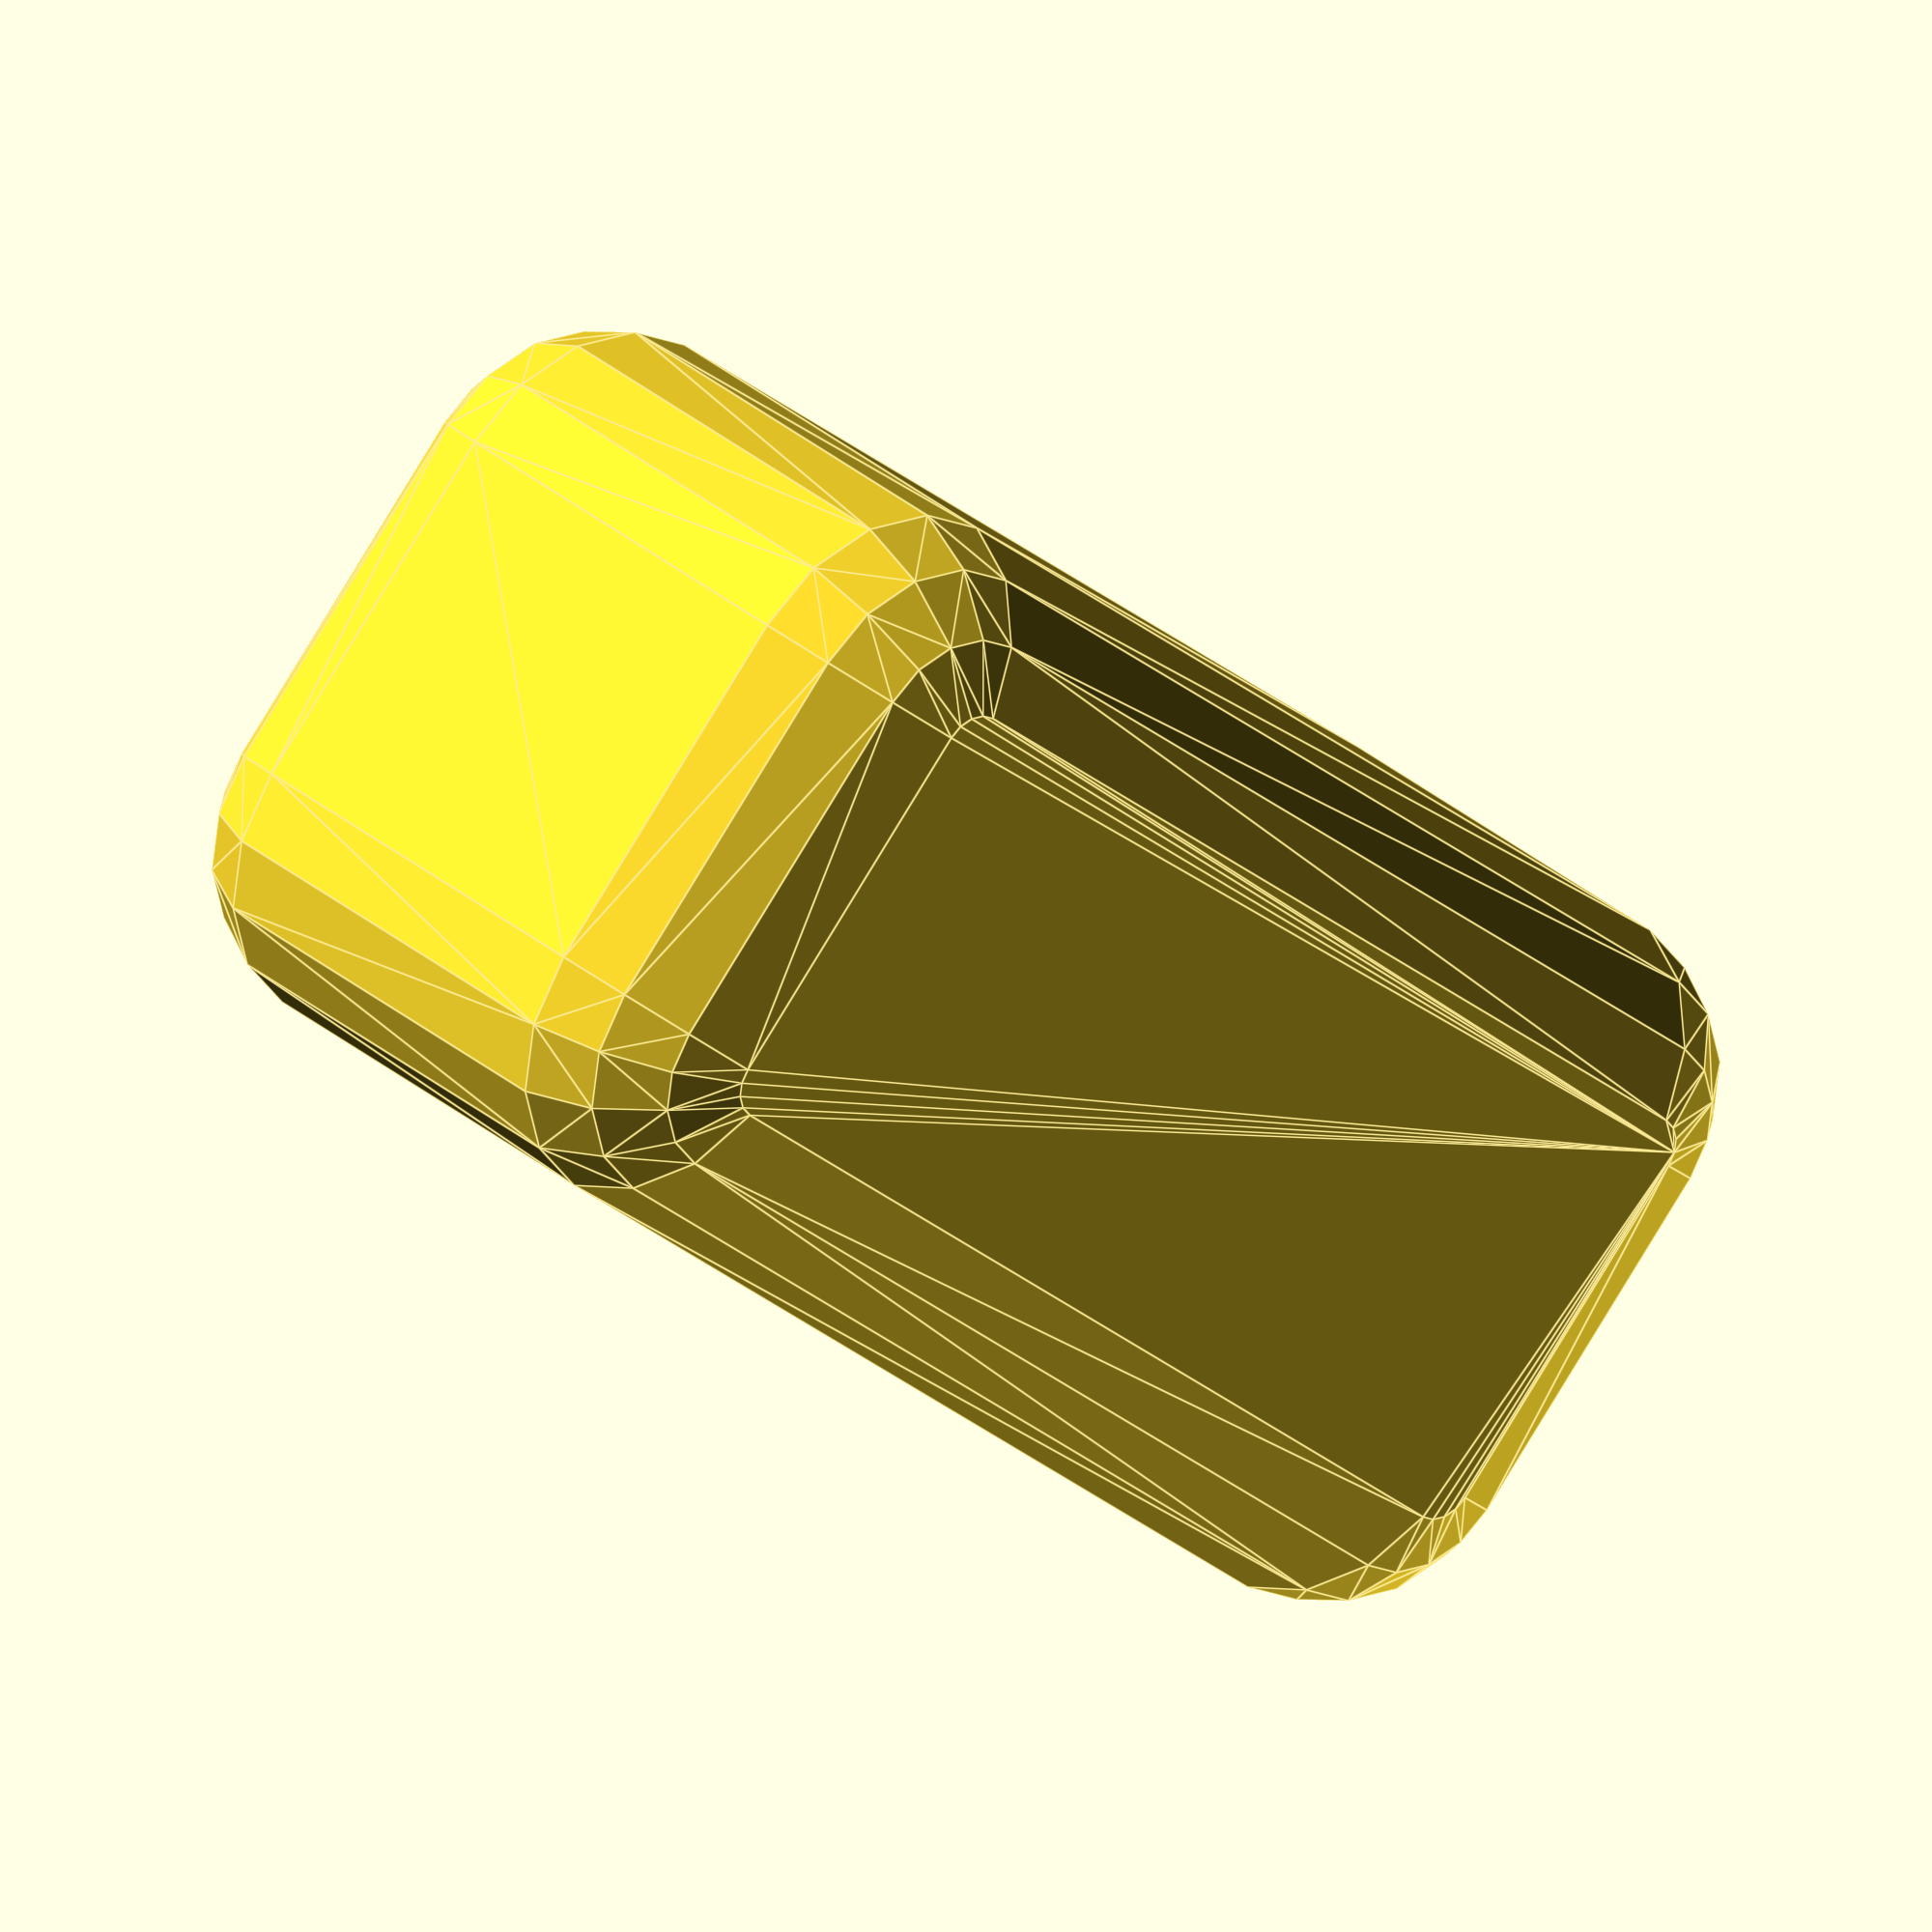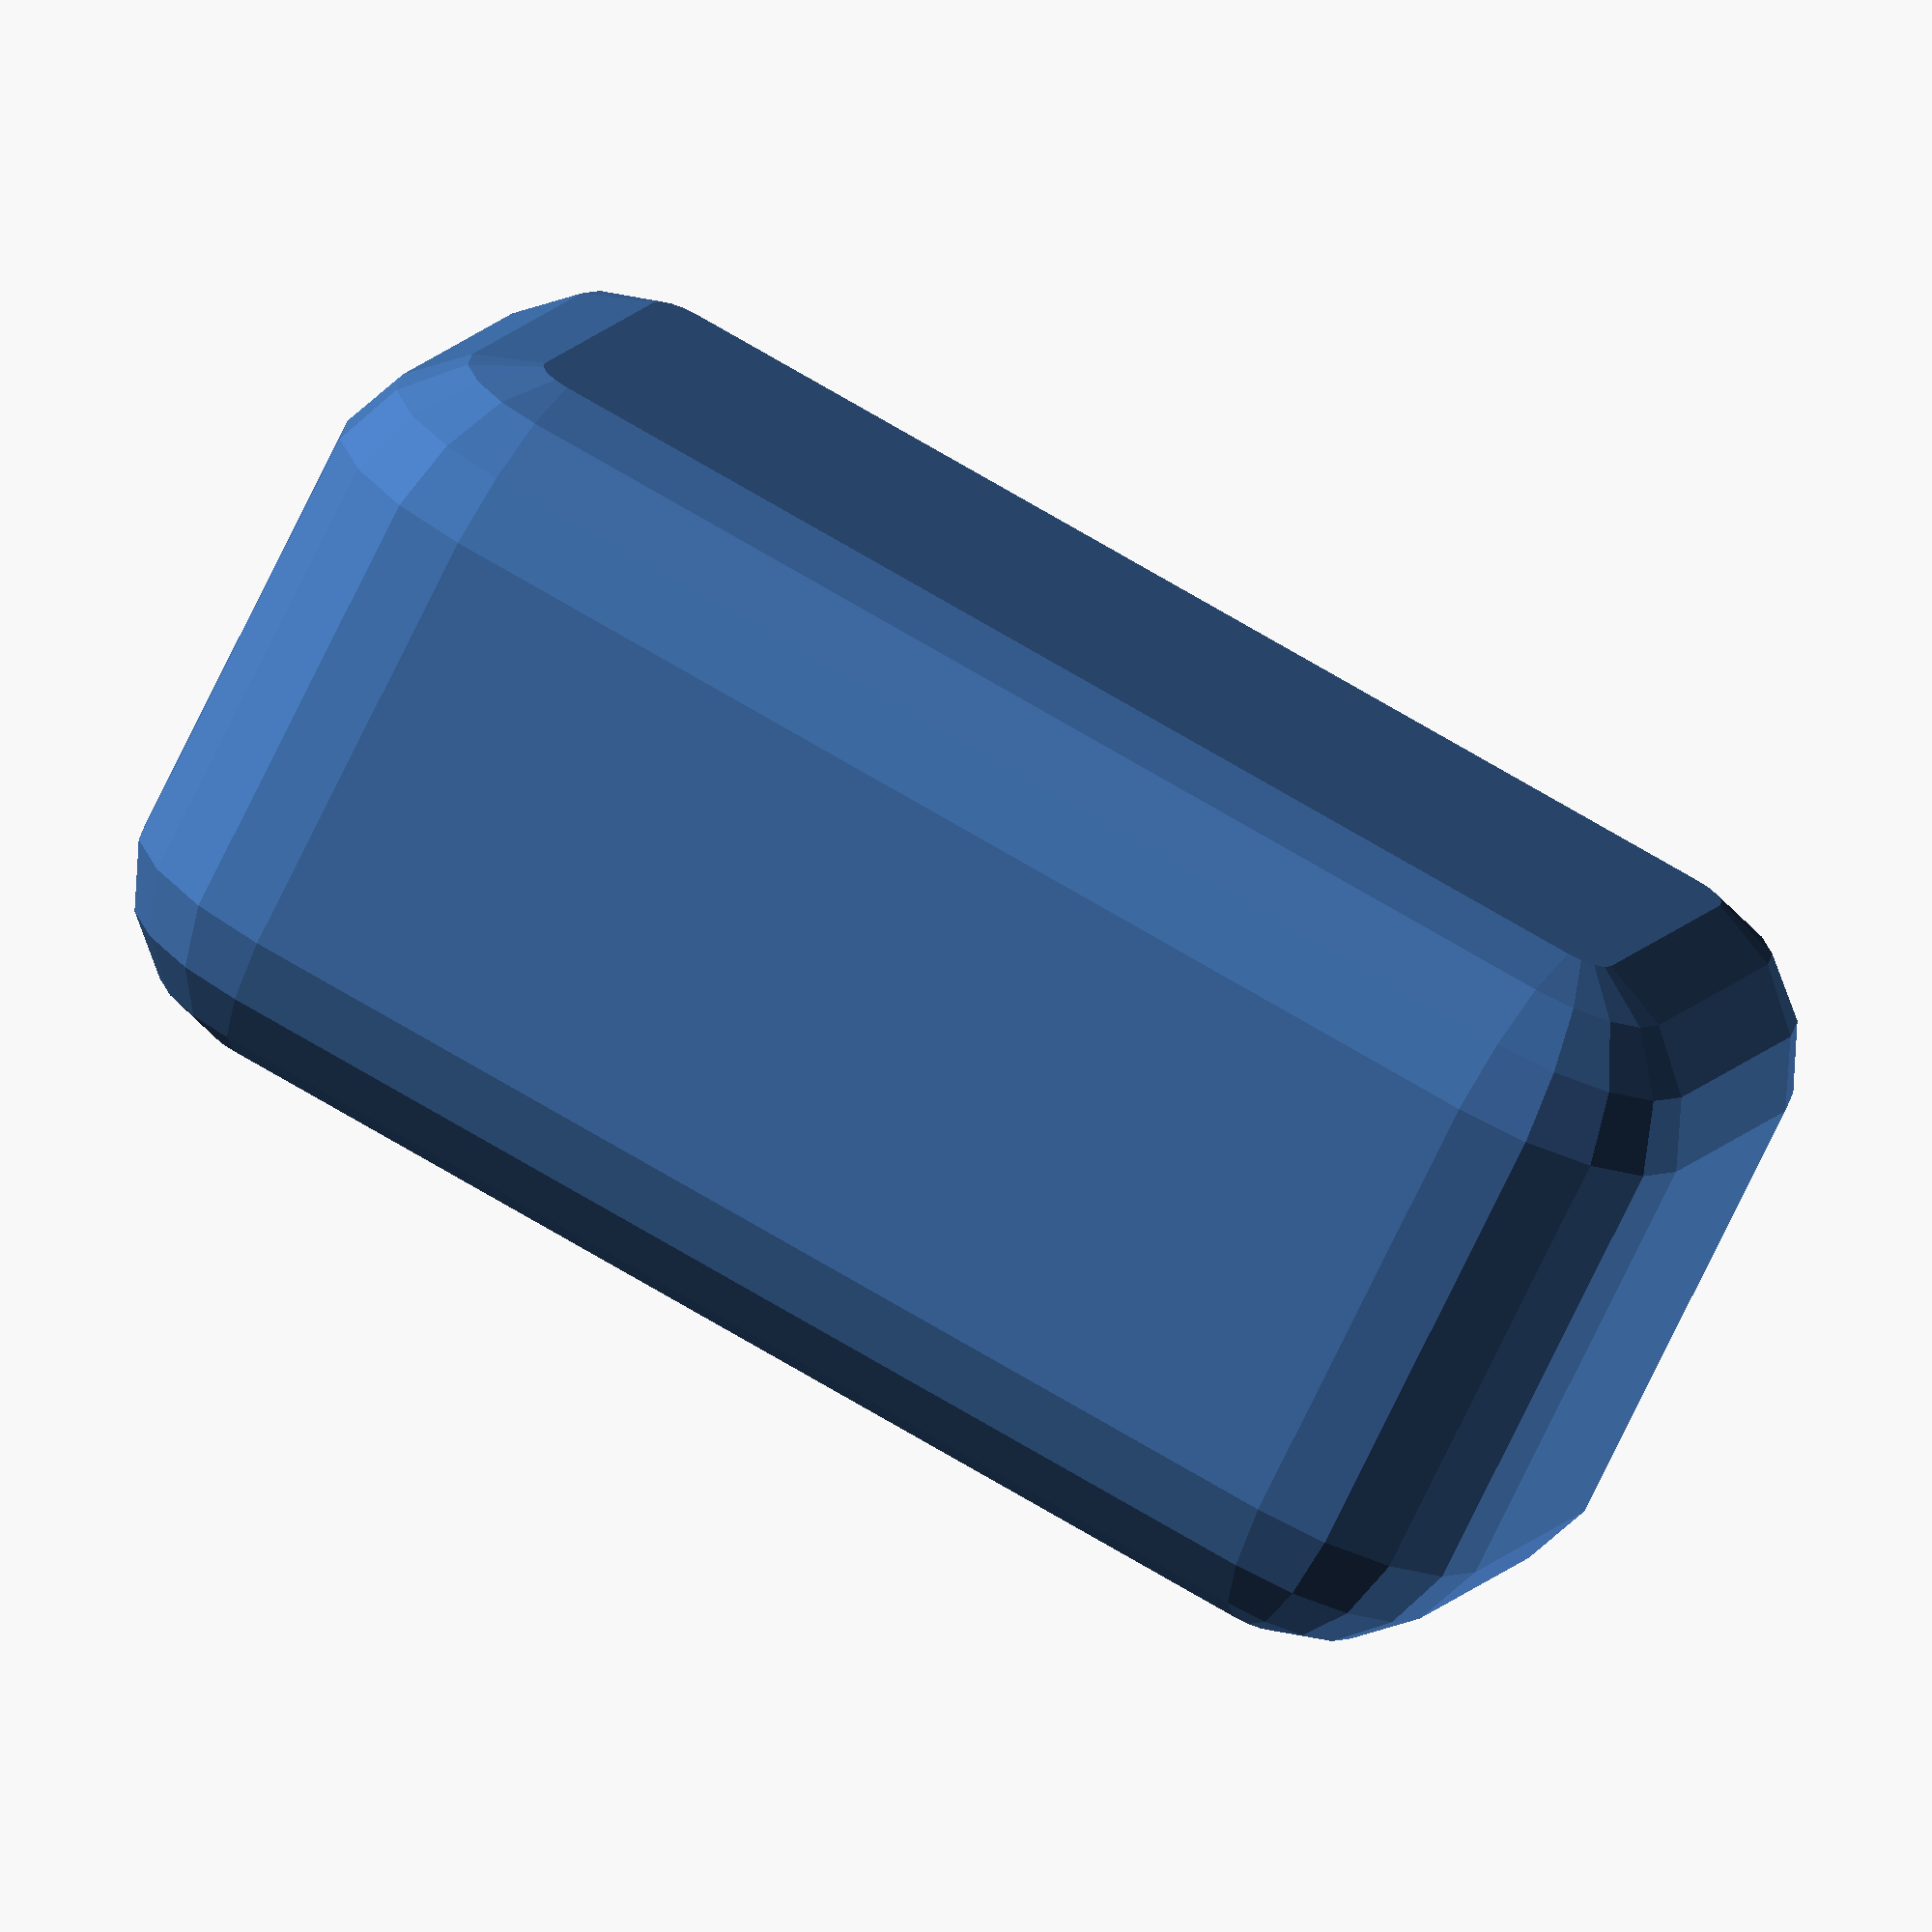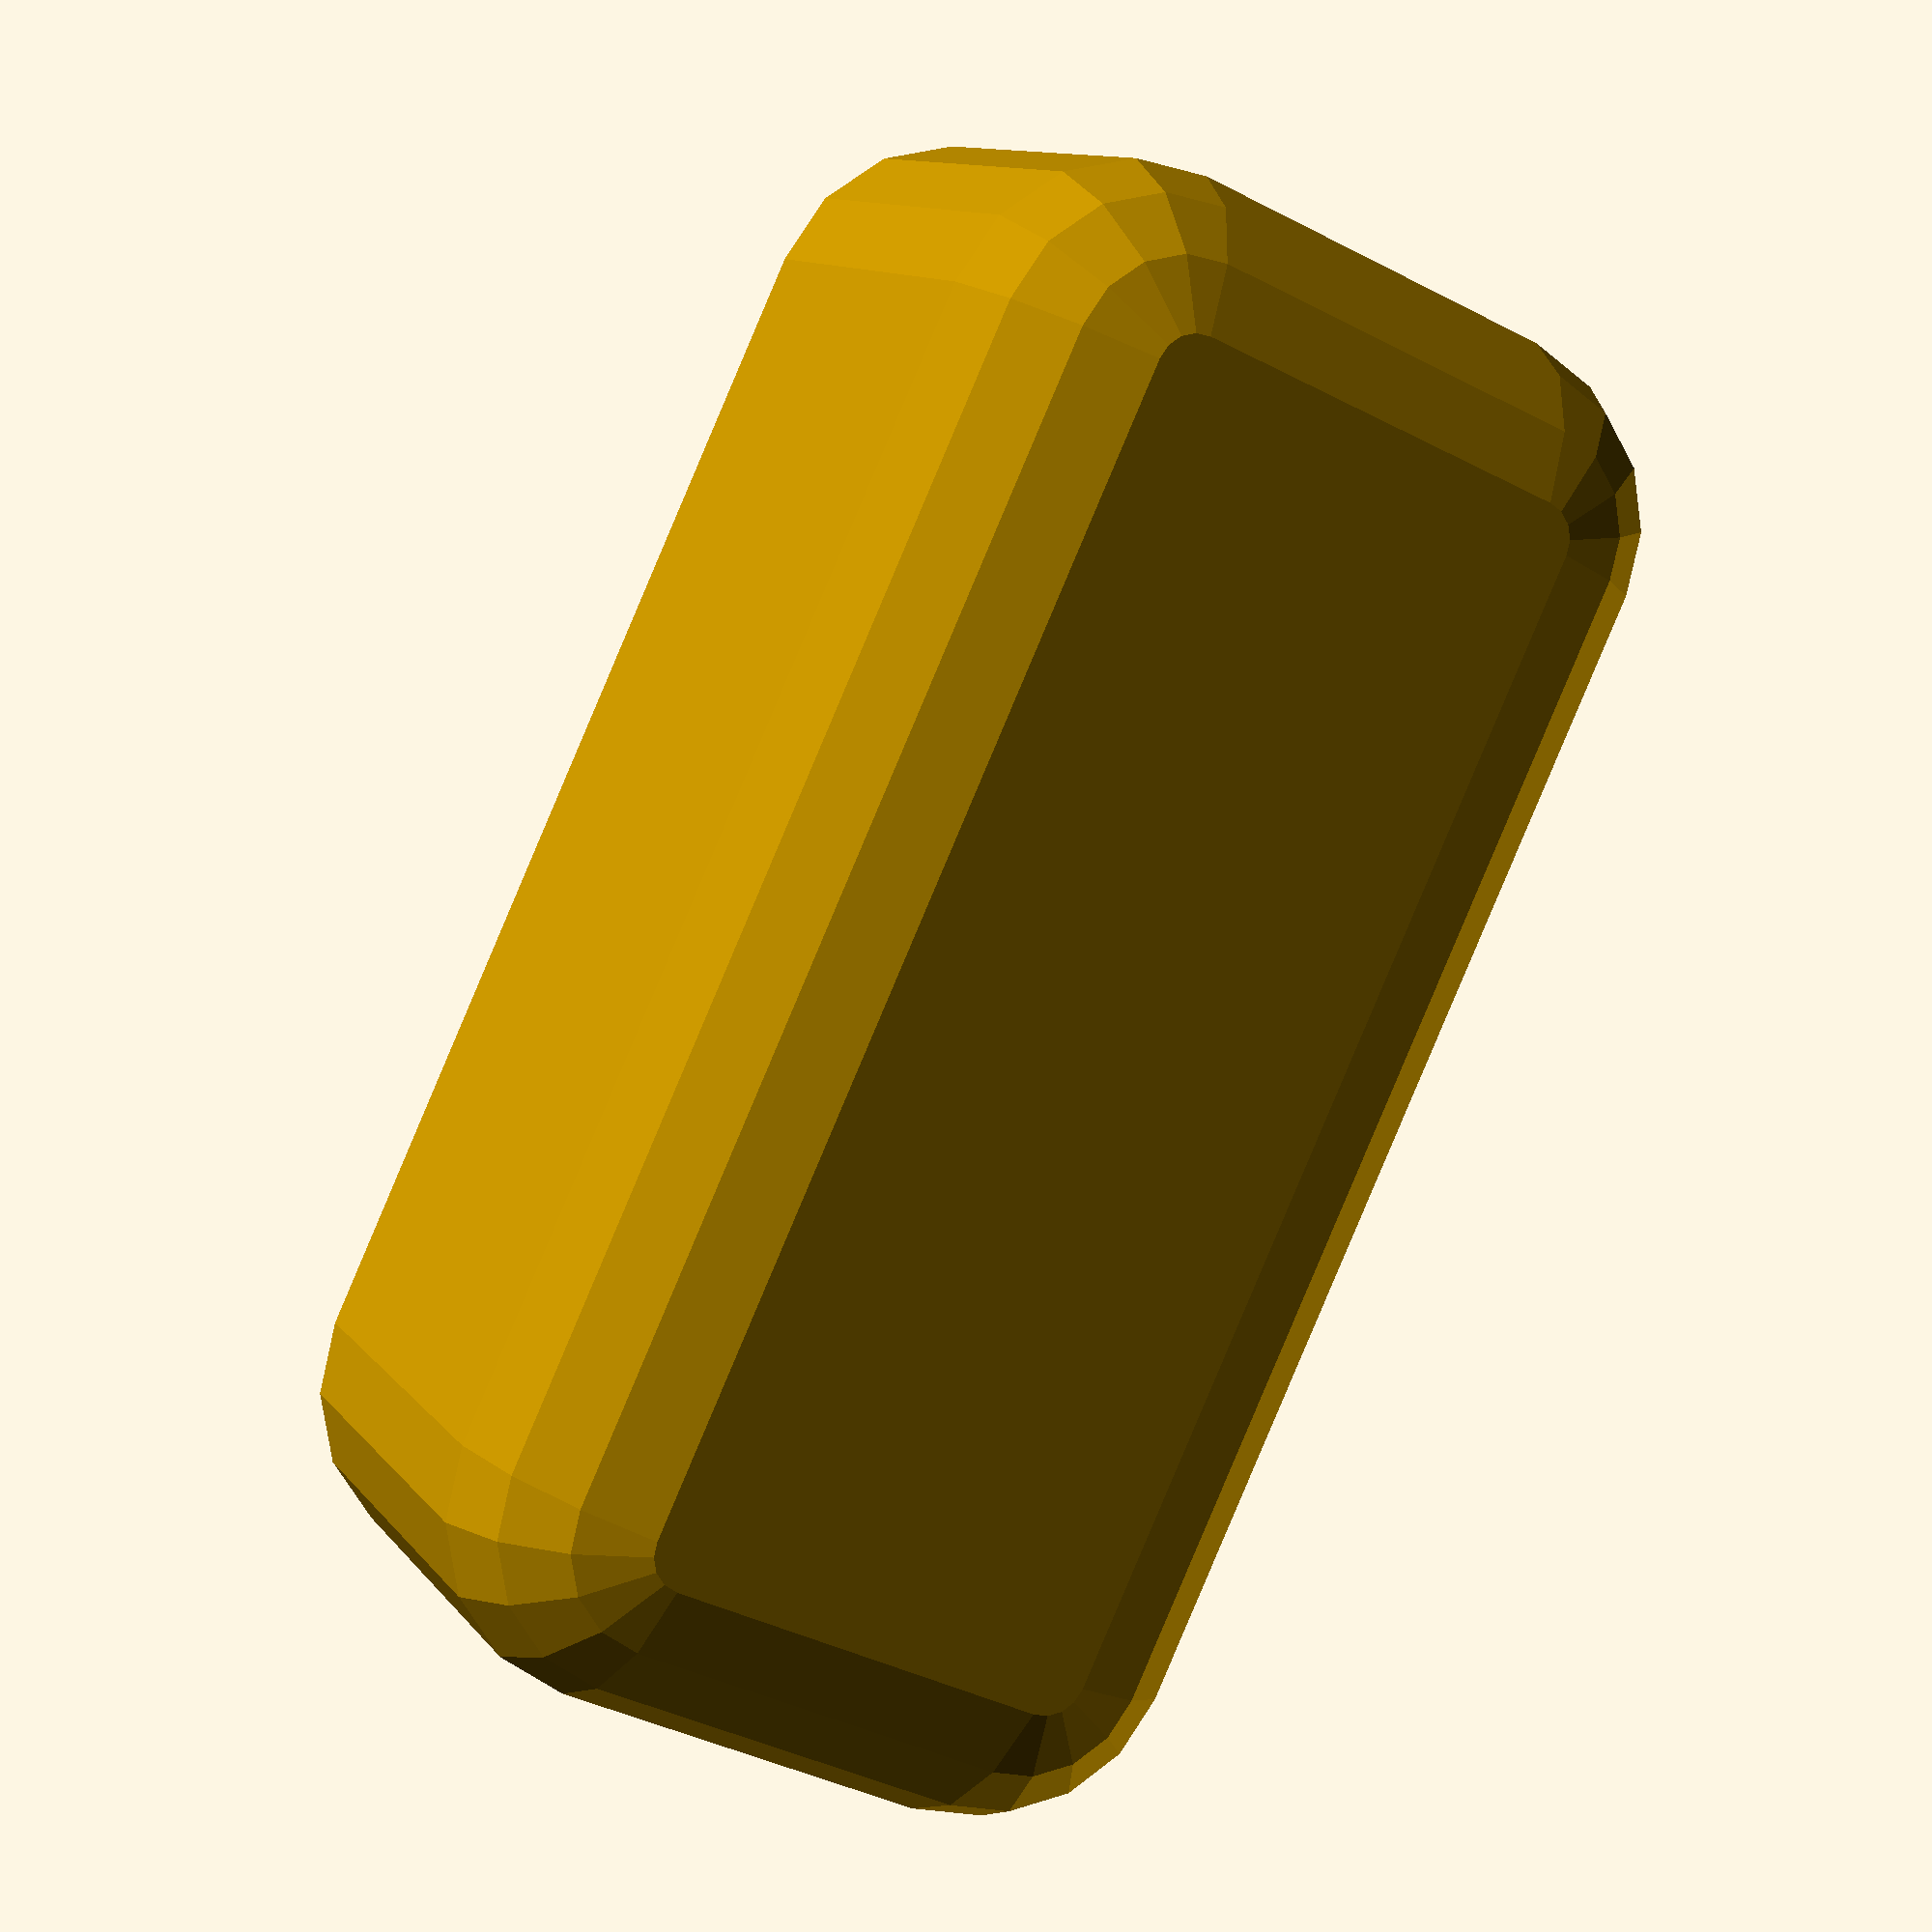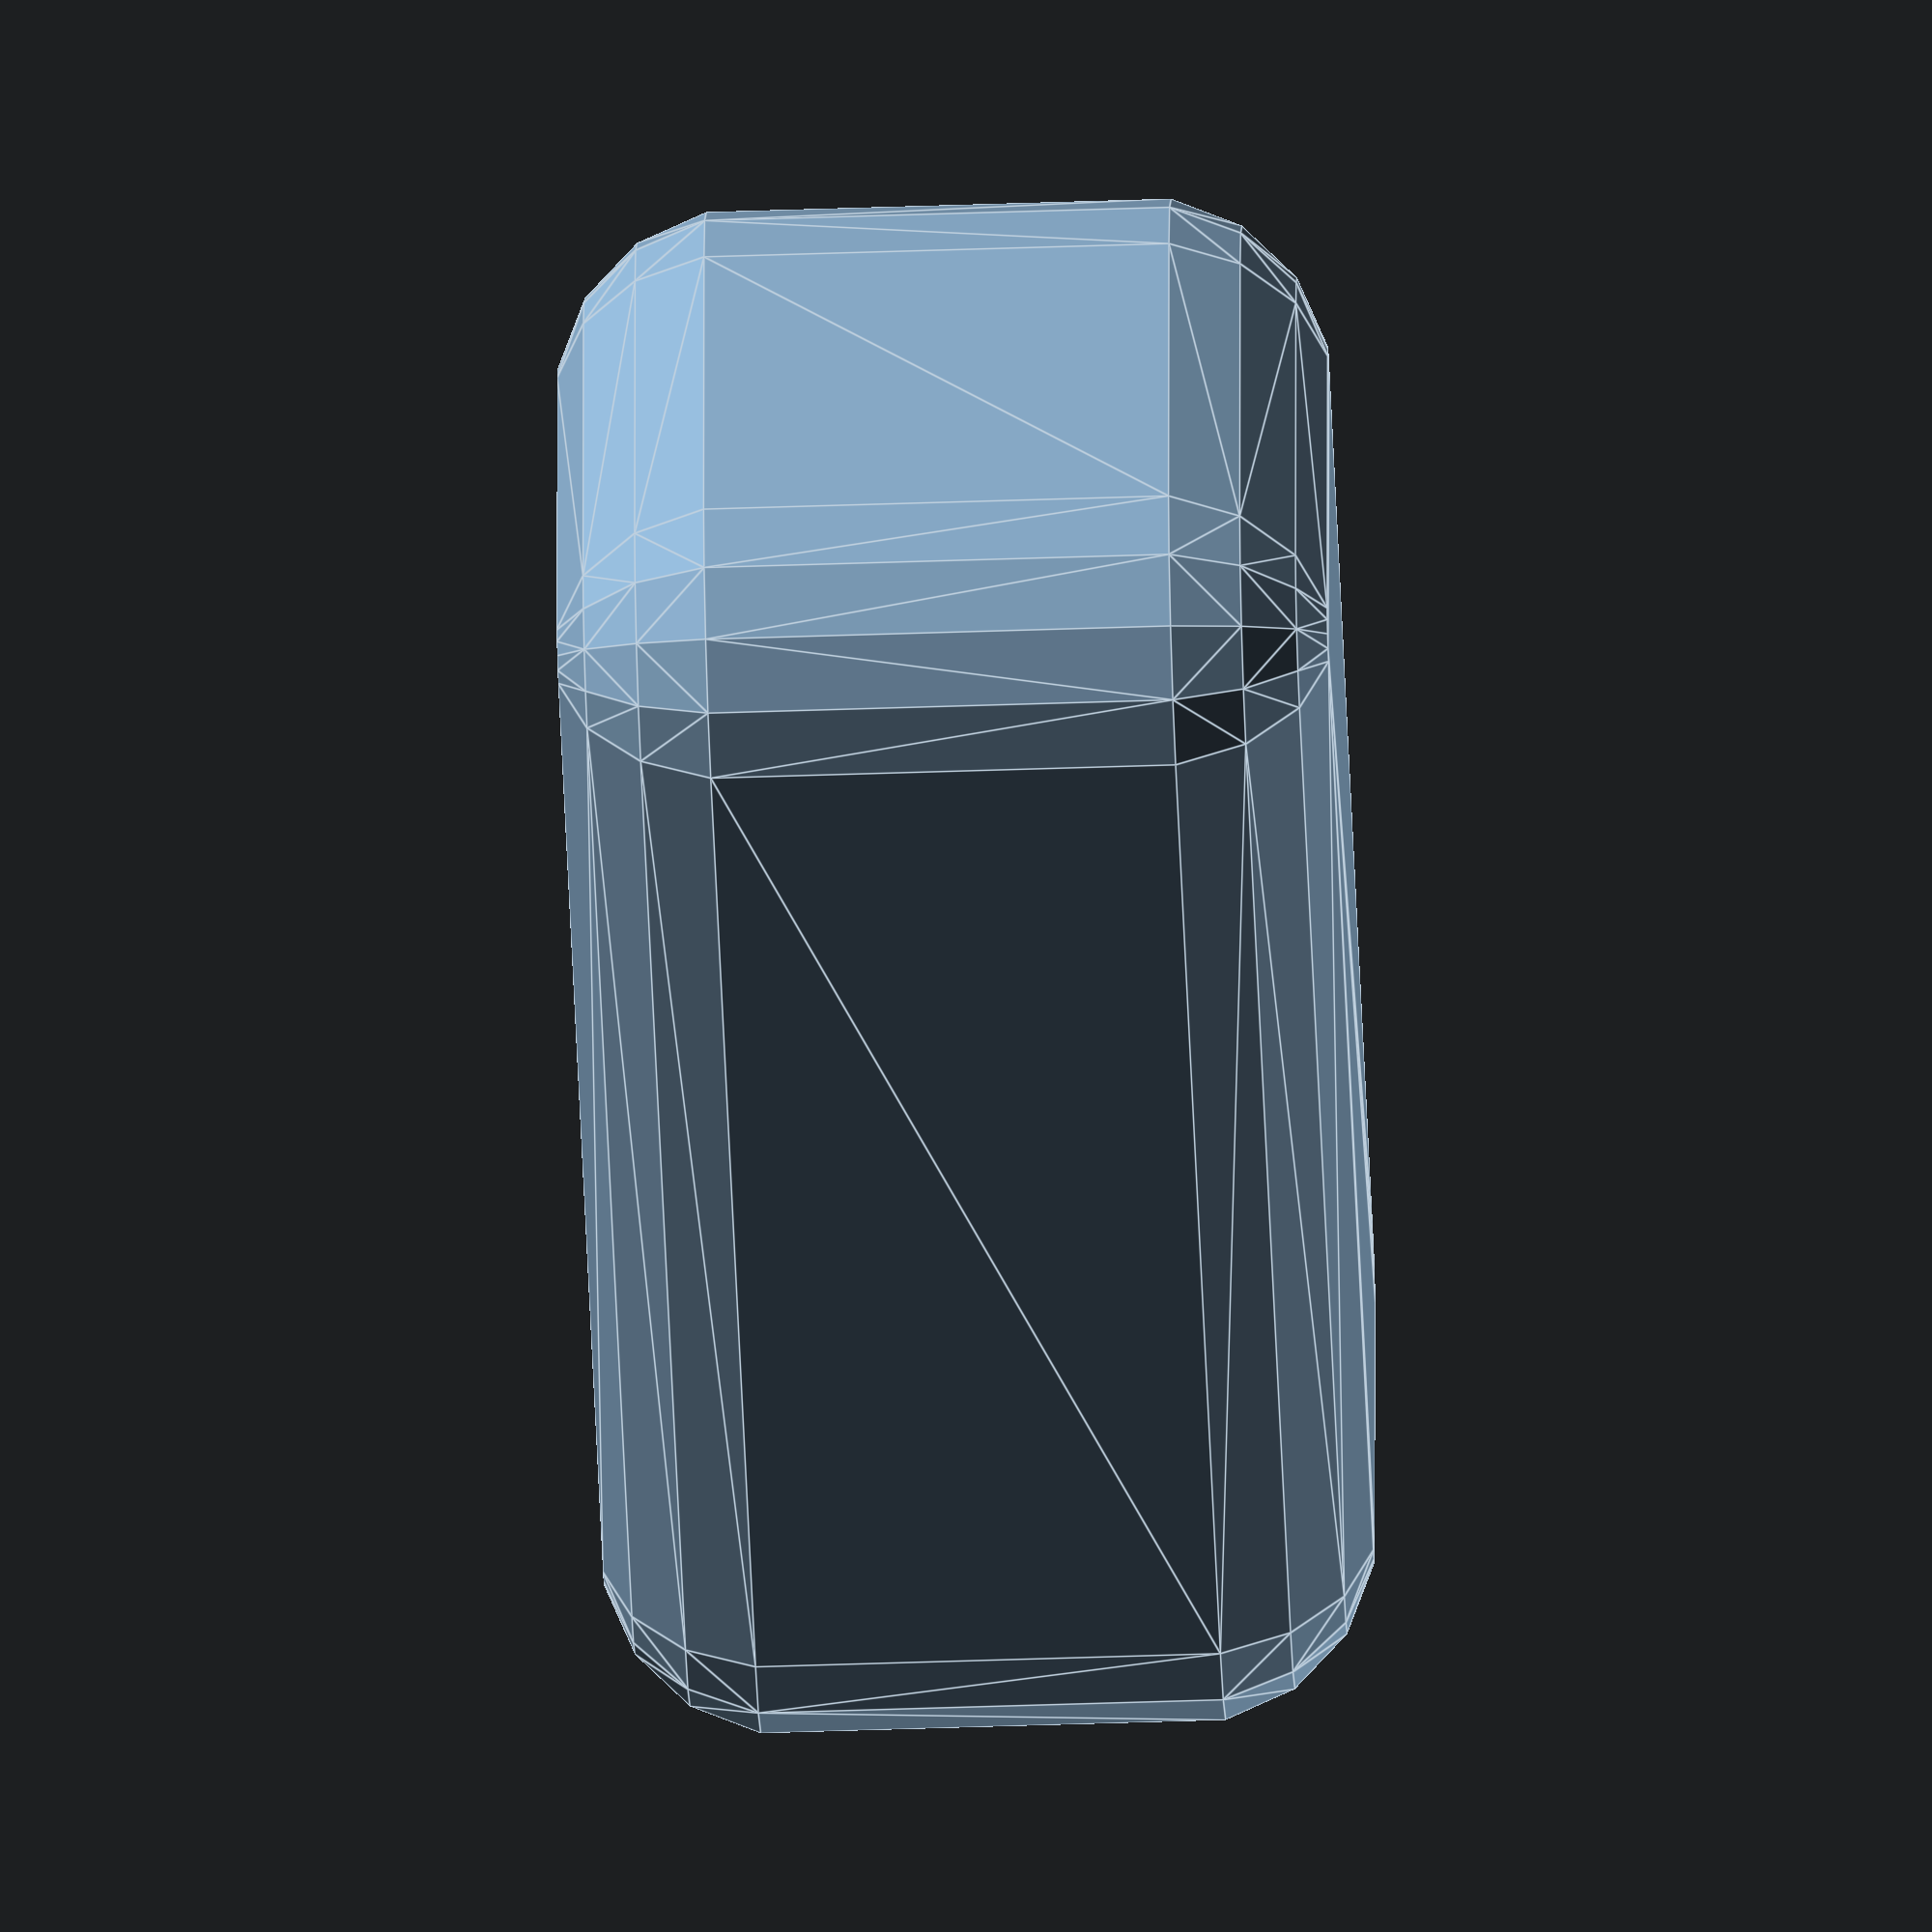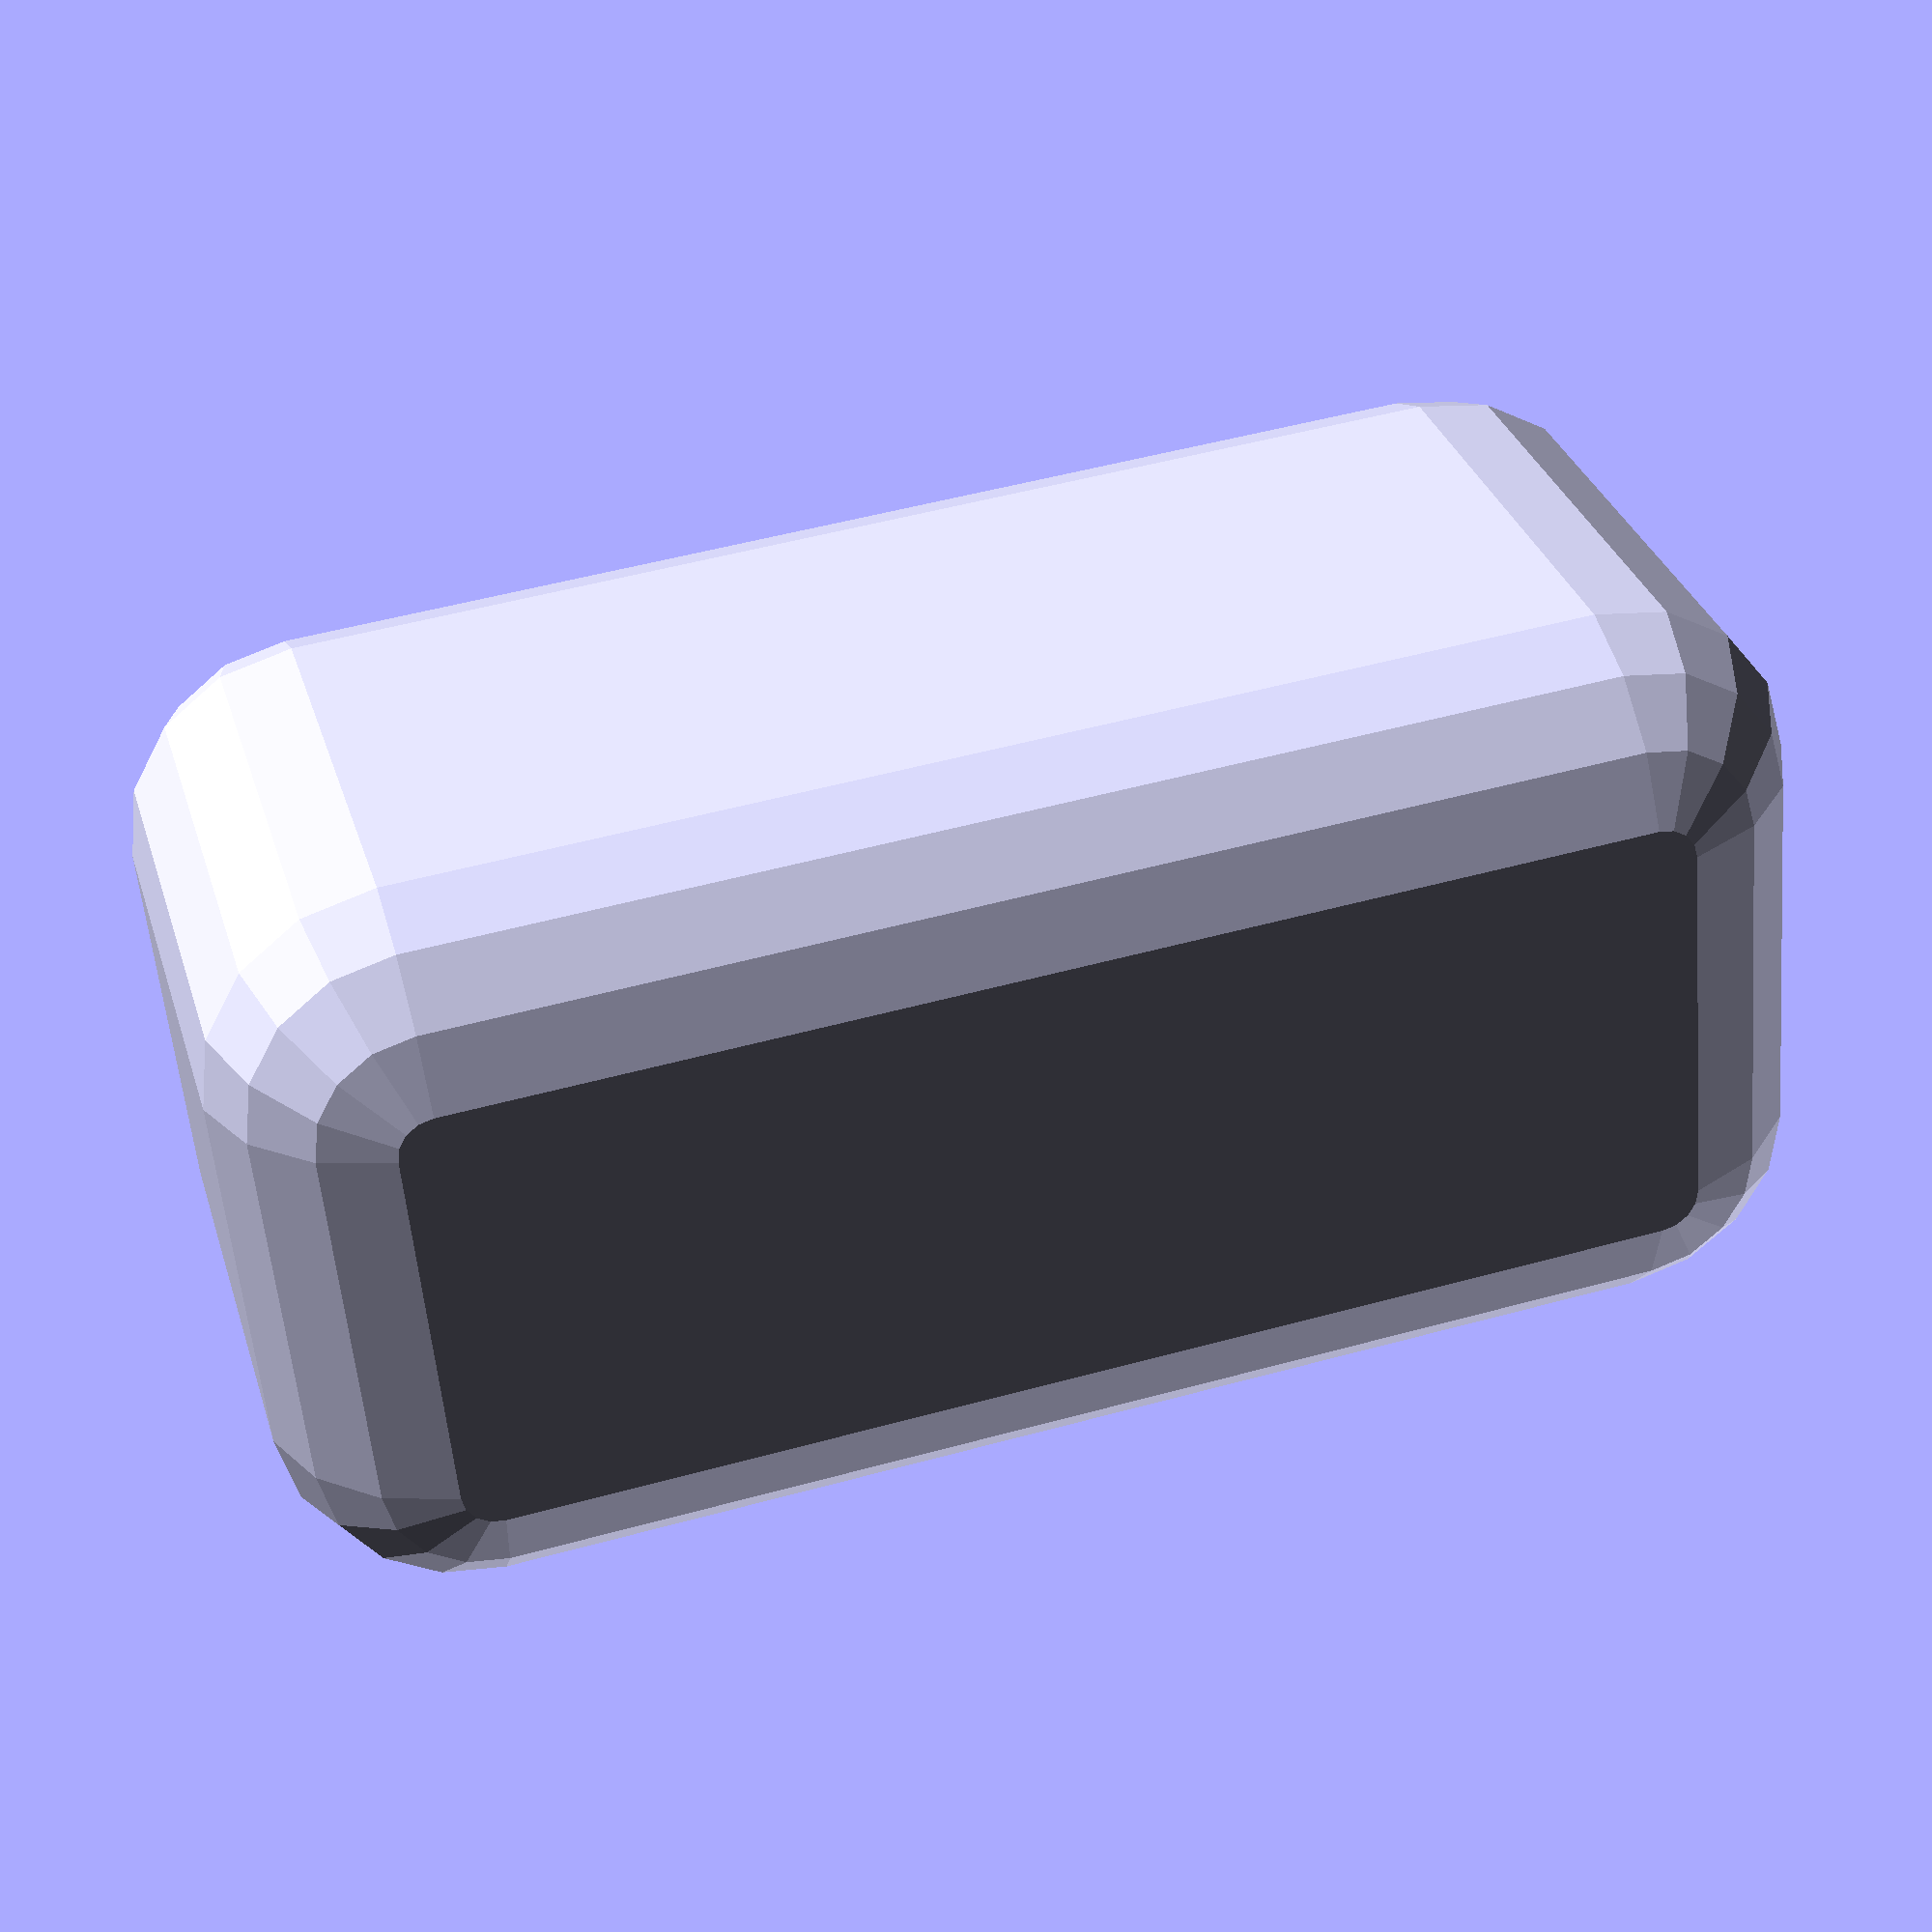
<openscad>

// Parameters
block_length = 40; // Length of the central block
block_width = 20;  // Width of the central block
block_height = 10; // Height of the central block
hole_diameter = 8; // Diameter of the circular holes
hole_spacing = 20; // Distance between the centers of the holes
corner_radius = 5; // Radius for rounded edges

// Central block module
module central_block() {
    // Create the main block with rounded edges
    difference() {
        // Rounded rectangular block
        minkowski() {
            cube([block_length - 2 * corner_radius, block_width - 2 * corner_radius, block_height], center = true);
            sphere(corner_radius);
        }
        // Subtract the two circular holes
        for (i = [-hole_spacing / 2, hole_spacing / 2]) {
            translate([i, 0, 0])
                cylinder(h = block_height + 1, r = hole_diameter / 2, center = true);
        }
    }
}

// Render the central block
central_block();


</openscad>
<views>
elev=149.6 azim=317.8 roll=38.9 proj=o view=edges
elev=252.6 azim=161.9 roll=25.6 proj=o view=solid
elev=169.0 azim=245.1 roll=21.8 proj=p view=solid
elev=228.0 azim=181.6 roll=267.8 proj=o view=edges
elev=327.7 azim=5.1 roll=163.9 proj=p view=wireframe
</views>
